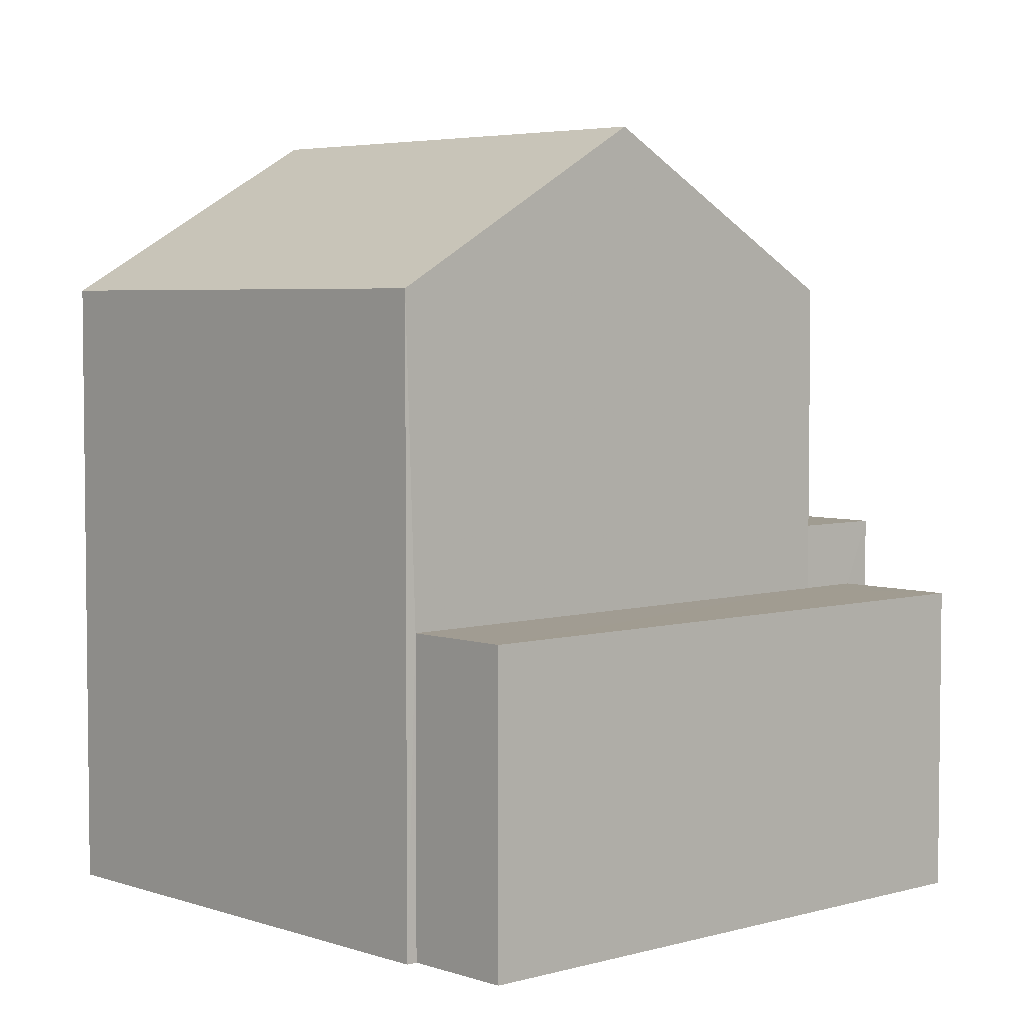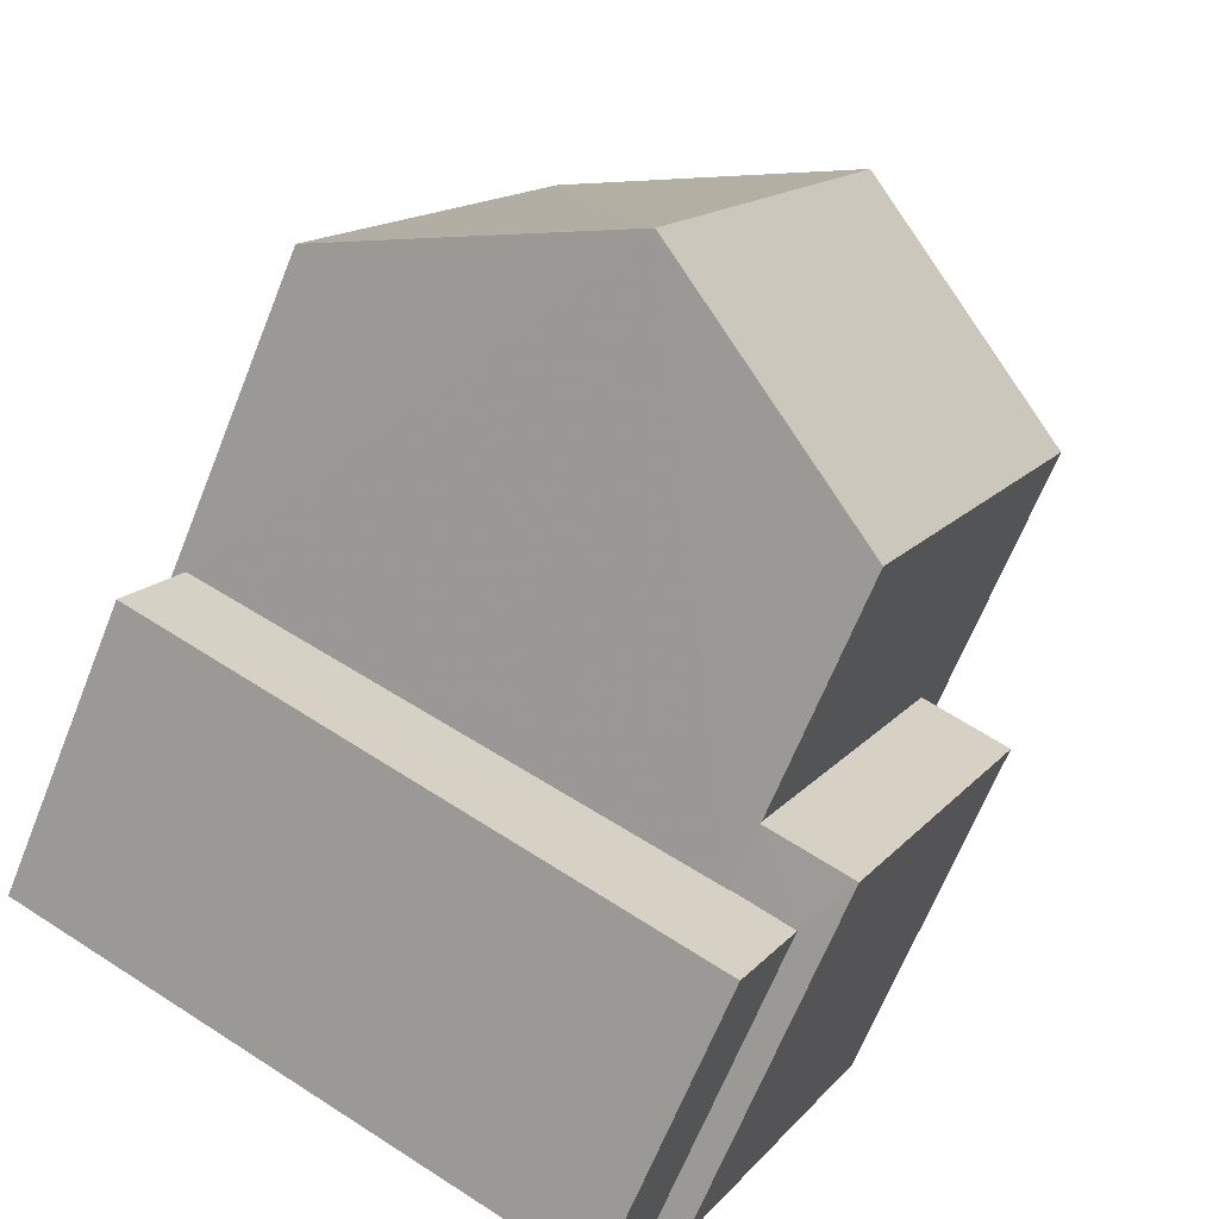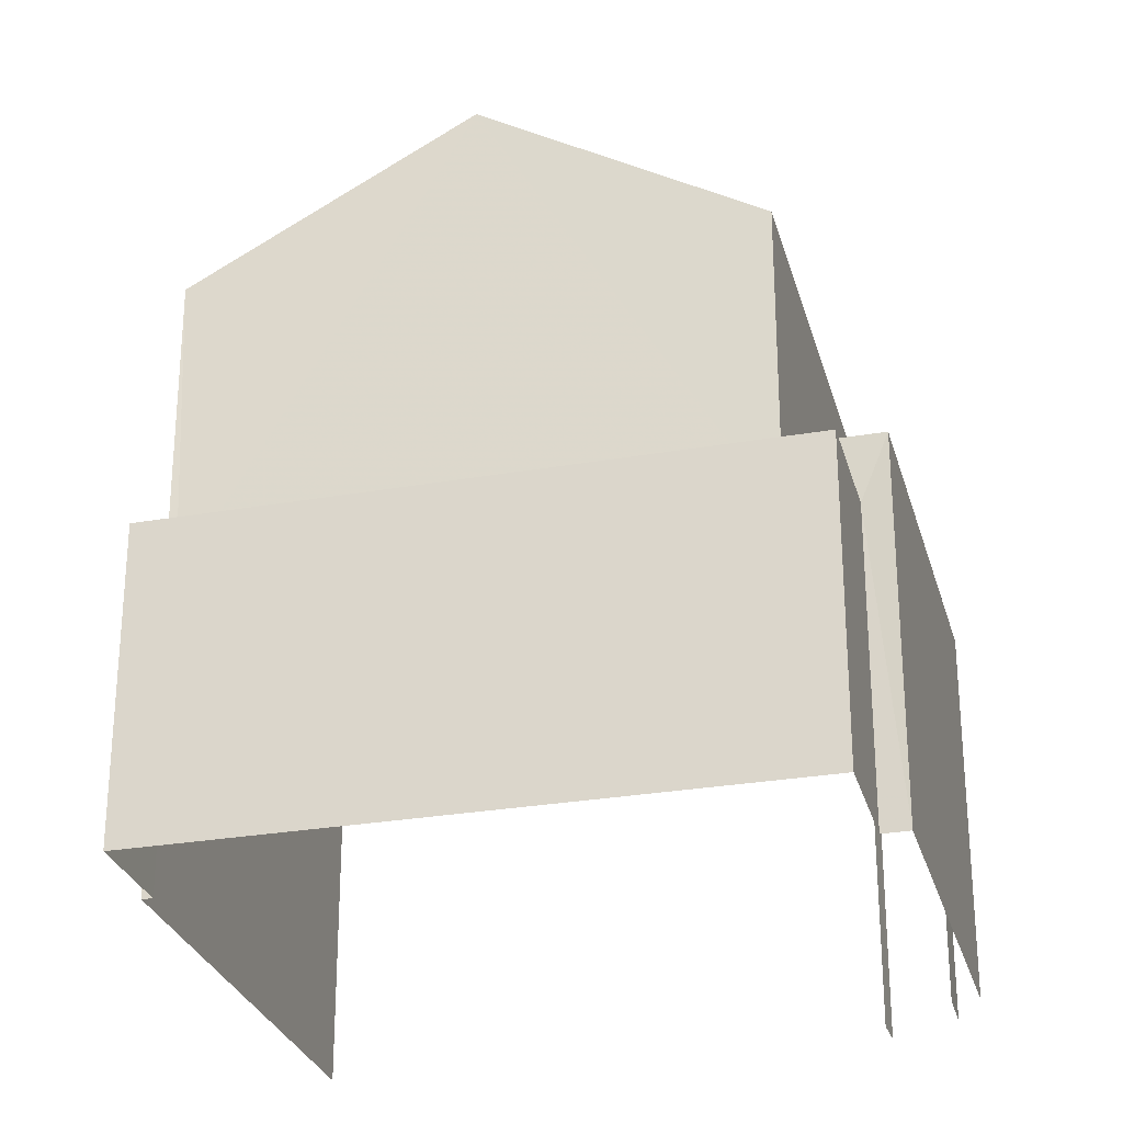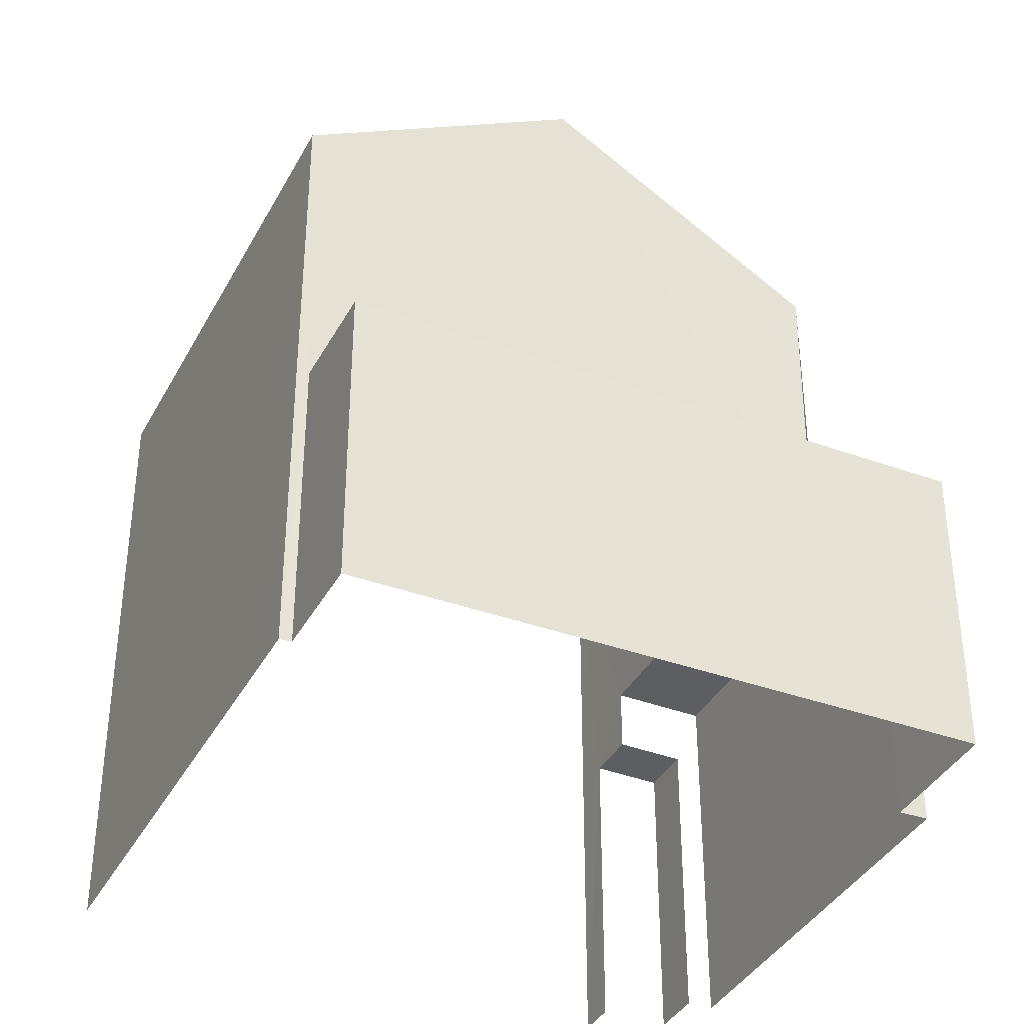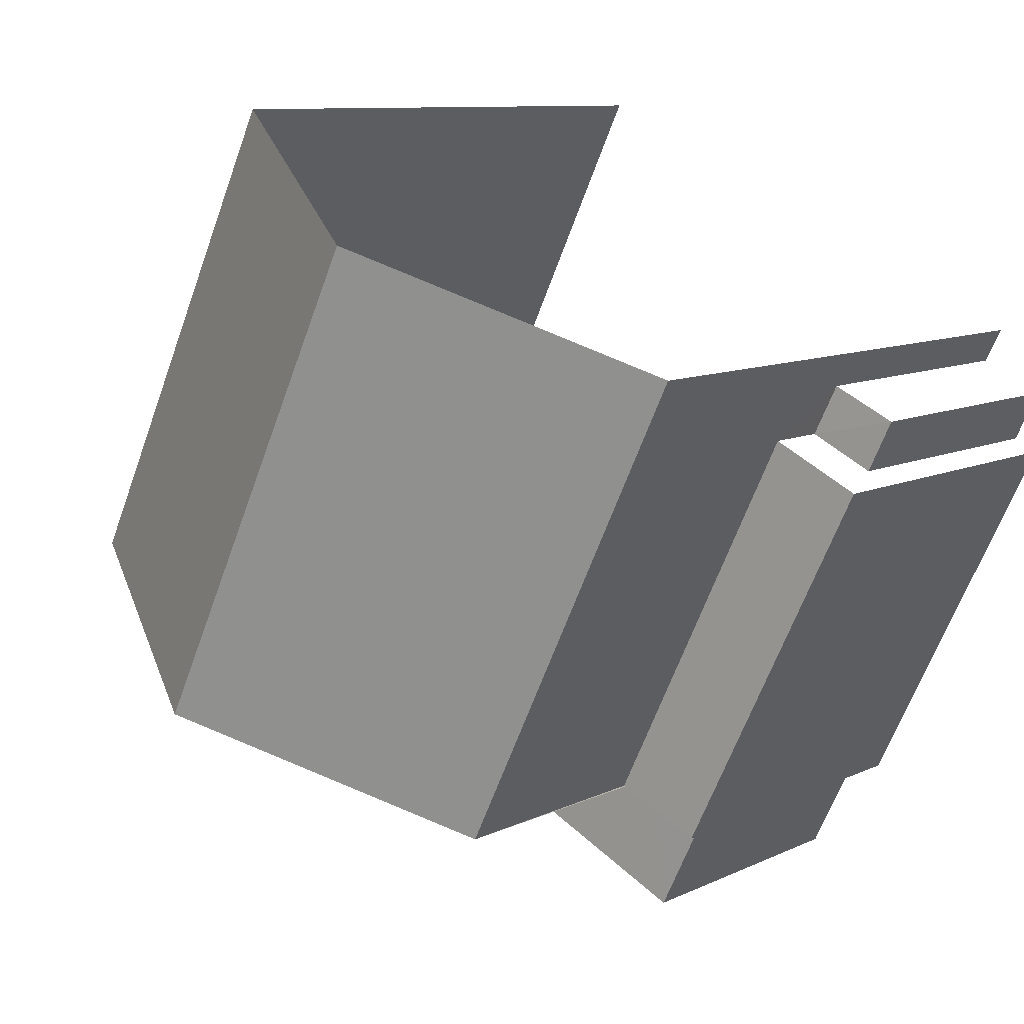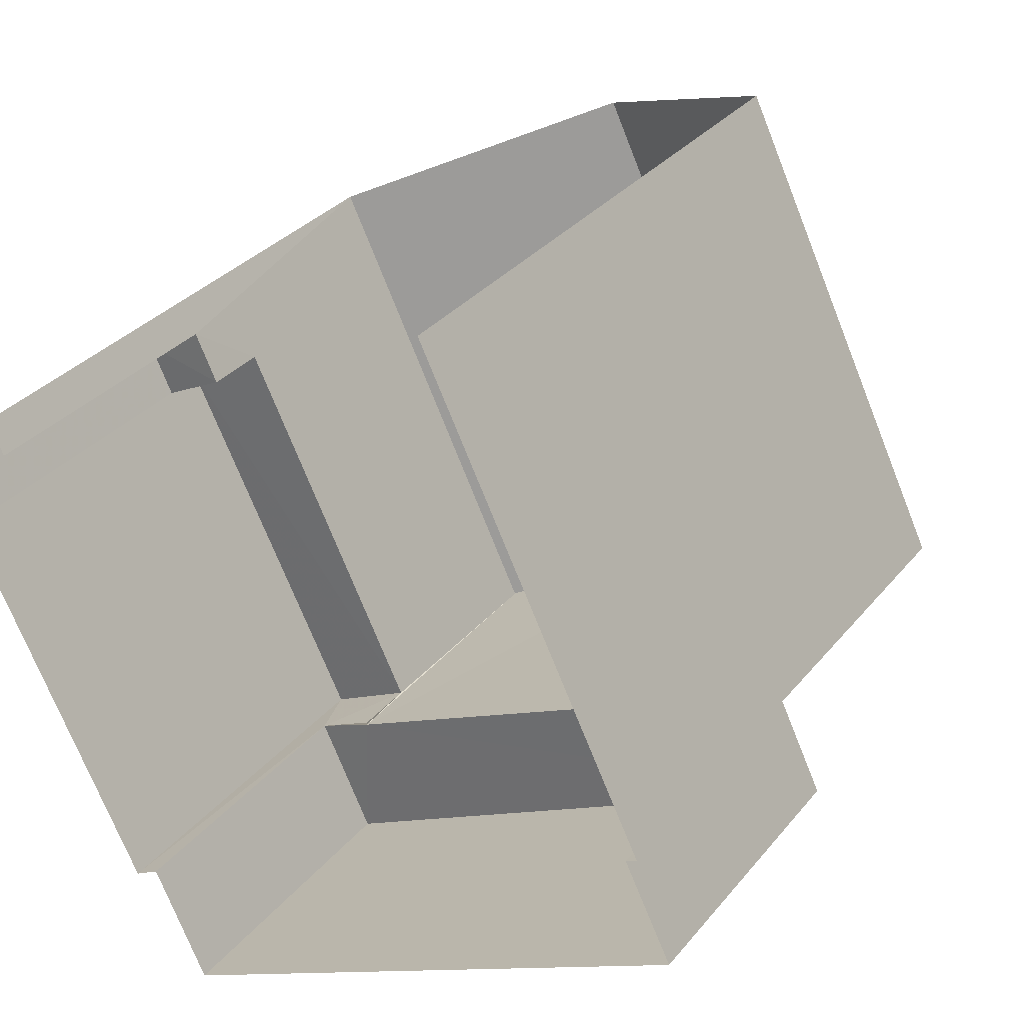
<metadata>
{"format":"obj","ext":"obj","renderer":"f3d","projection":"perspective","resolution":1024,"background":"white","views":[{"elev":4.5,"azim":-68.3,"up":"+Z"},{"elev":-66.1,"azim":-21.8,"up":"+Y"},{"elev":-27.8,"azim":-11.3,"up":"+Z"},{"elev":-38.1,"azim":-51.2,"up":"+Z"},{"elev":9.5,"azim":38.9,"up":"+Y"},{"elev":31.5,"azim":-148.0,"up":"+Y"}]}
</metadata>
<code>
v -2.21e+05 -1.251e+05 26.28
v -2.21e+05 -1.251e+05 26.28
v -2.21e+05 -1.251e+05 26.28
v -2.21e+05 -1.251e+05 26.28
v -2.21e+05 -1.251e+05 26.28
v -2.21e+05 -1.251e+05 26.28
v -2.21e+05 -1.251e+05 26.28
v -2.21e+05 -1.251e+05 26.28
v -2.21e+05 -1.251e+05 26.28
v -2.21e+05 -1.251e+05 26.28
v -2.21e+05 -1.251e+05 26.28
v -2.21e+05 -1.251e+05 26.28
v -2.21e+05 -1.251e+05 30.12
v -2.21e+05 -1.251e+05 30.12
v -2.21e+05 -1.251e+05 30.12
v -2.21e+05 -1.251e+05 30.12
v -2.21e+05 -1.251e+05 29.44
v -2.21e+05 -1.251e+05 29.44
v -2.21e+05 -1.251e+05 29.44
v -2.21e+05 -1.251e+05 29.44
v -2.21e+05 -1.251e+05 29.44
v -2.21e+05 -1.251e+05 29.44
v -2.21e+05 -1.251e+05 32.68
v -2.21e+05 -1.251e+05 32.68
v -2.21e+05 -1.251e+05 34.31
v -2.21e+05 -1.251e+05 34.31
v -2.21e+05 -1.251e+05 32.68
v -2.21e+05 -1.251e+05 32.68
v -2.21e+05 -1.251e+05 29.44
v -2.21e+05 -1.251e+05 29.44
v -2.21e+05 -1.251e+05 29.44
v -2.21e+05 -1.251e+05 29.44
f 1 2 3
f 4 1 5
f 6 7 3
f 8 9 5
f 8 10 11
f 12 10 8
f 7 12 3
f 3 12 1
f 8 5 1
f 12 8 1
f 1 30 2
f 1 31 30
f 6 32 14
f 14 32 15
f 6 3 32
f 15 32 29
f 4 5 28
f 28 23 26
f 28 5 23
f 13 14 15
f 13 16 14
f 17 18 19
f 20 19 21
f 21 19 22
f 19 18 22
f 23 24 25
f 26 23 25
f 27 28 26
f 25 27 26
f 29 30 31
f 29 32 30
f 1 4 31
f 4 28 31
f 20 13 19
f 19 13 27
f 15 28 27
f 29 31 15
f 13 15 27
f 31 28 15
f 9 8 17
f 9 17 24
f 24 17 25
f 17 19 25
f 19 27 25
f 18 11 10
f 22 18 10
f 23 5 9
f 24 23 9
f 16 7 6
f 14 16 6
f 8 11 18
f 17 8 18
f 32 2 30
f 32 3 2
f 21 22 10
f 12 21 10
f 12 7 21
f 7 16 21
f 21 13 20
f 21 16 13

</code>
